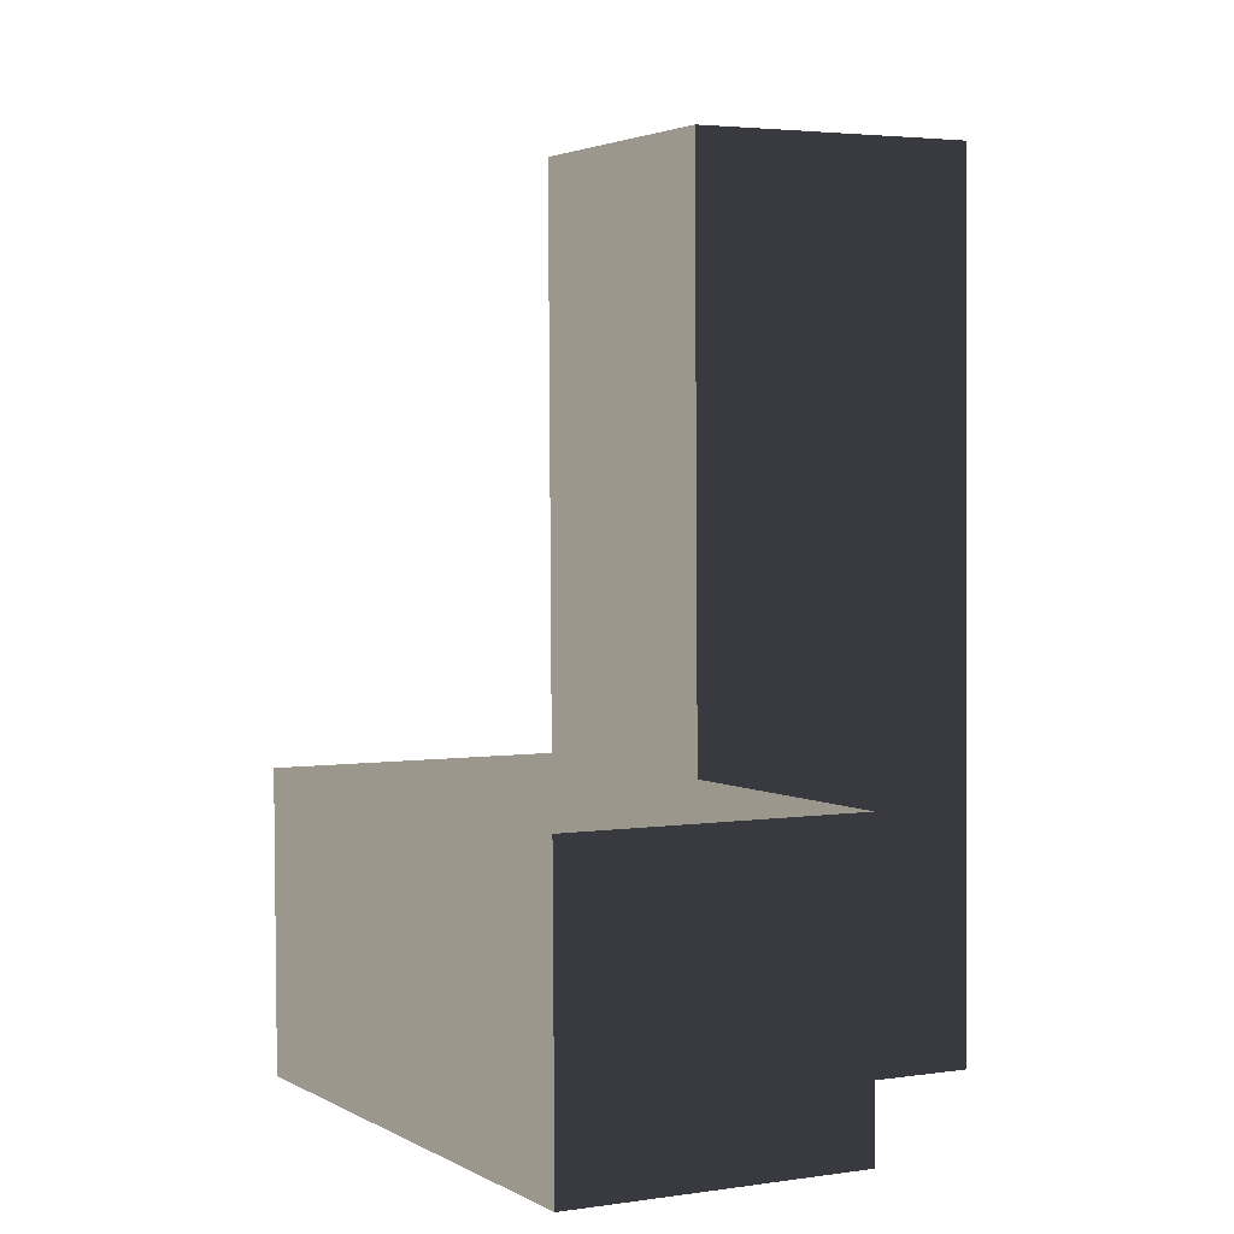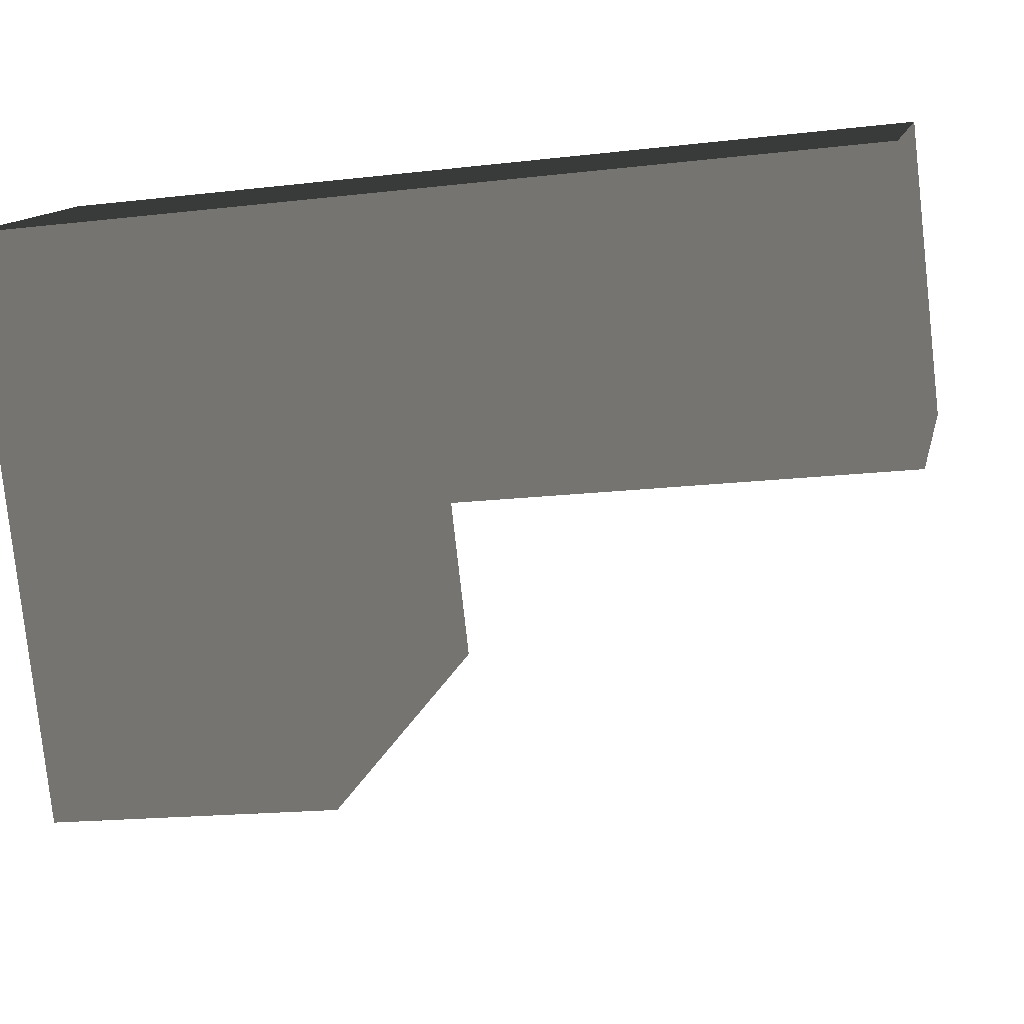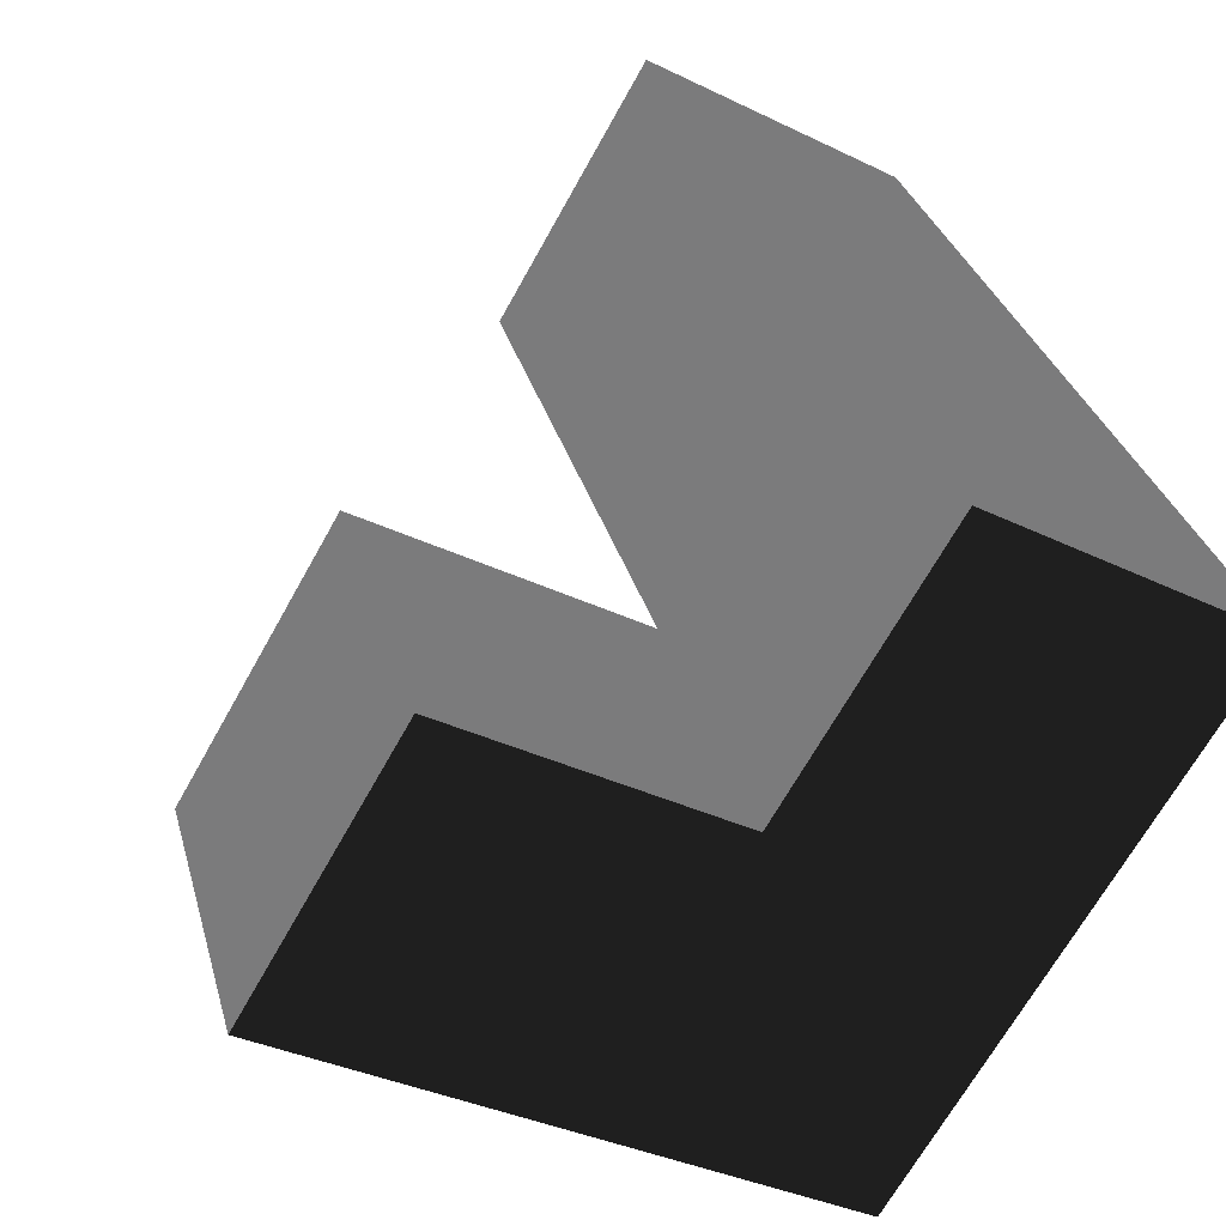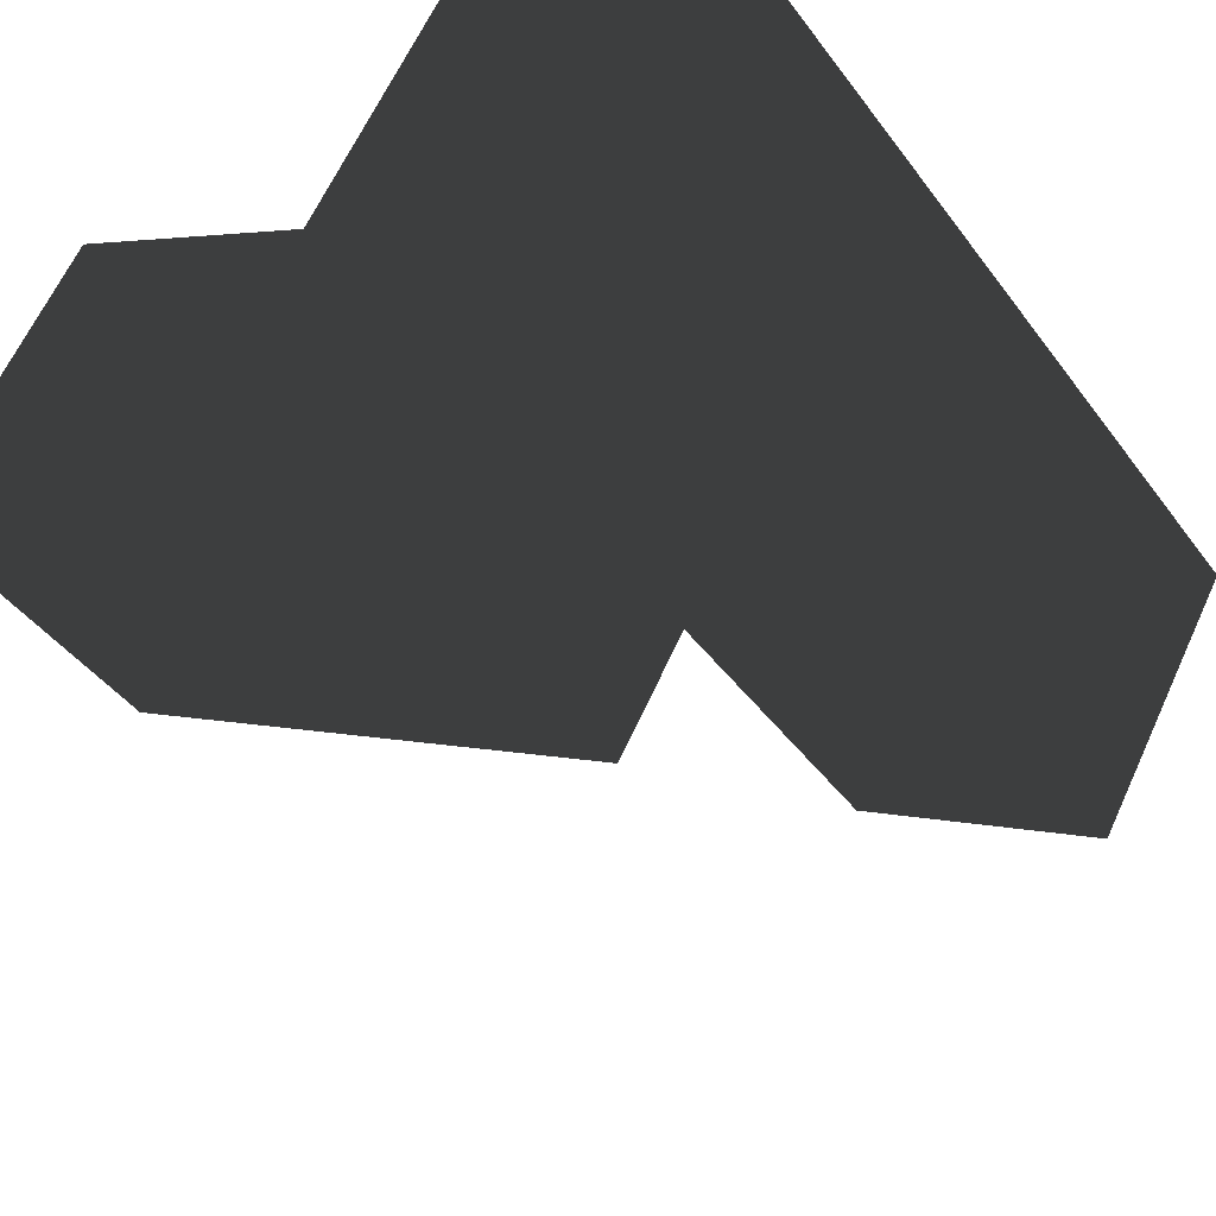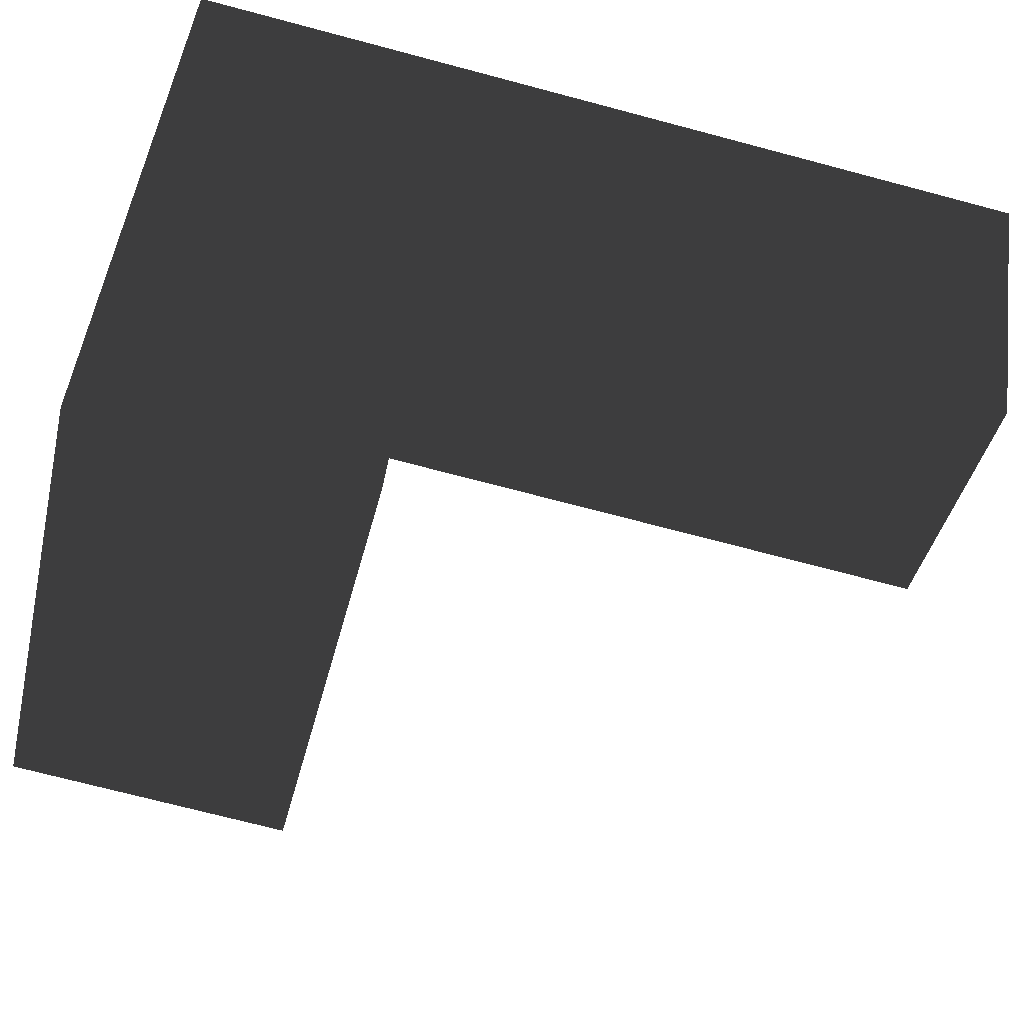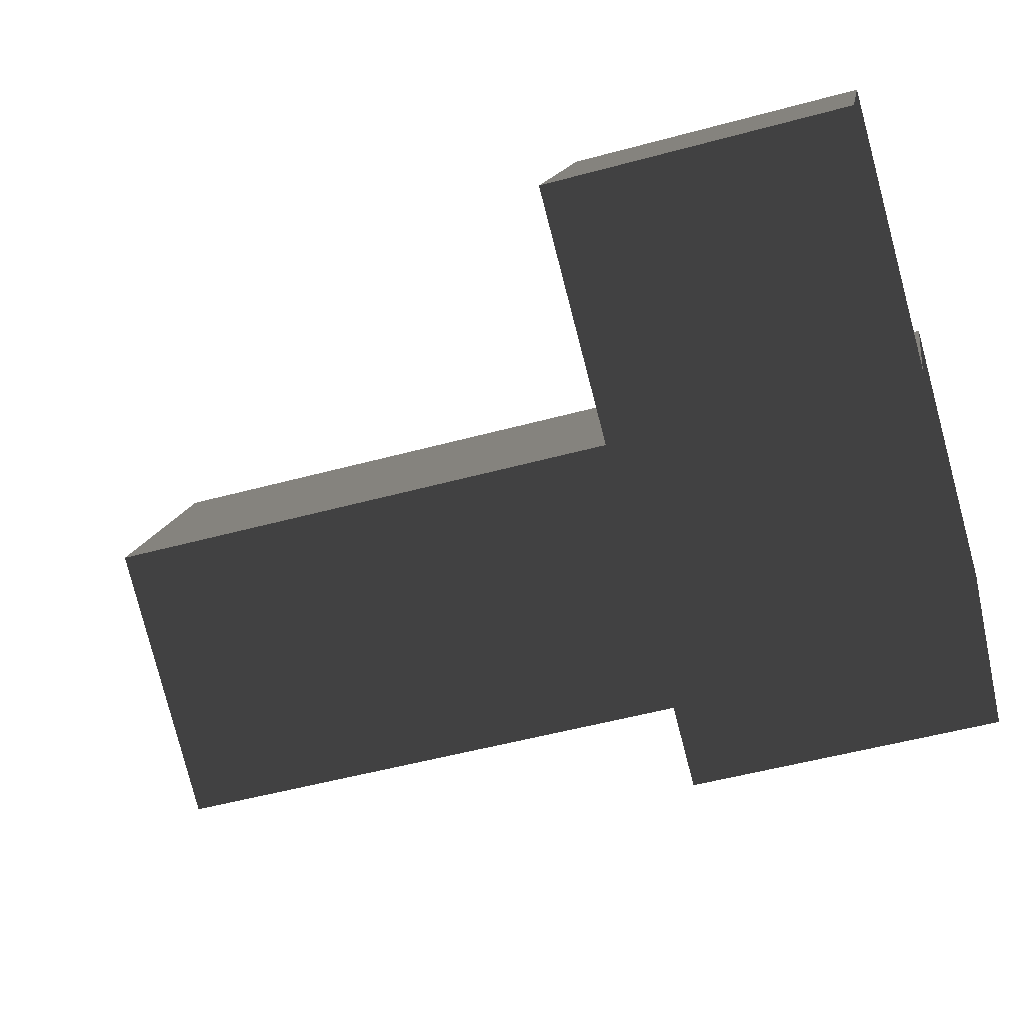
<metadata>
{"format":"obj","ext":"obj","renderer":"f3d","projection":"perspective","resolution":1024,"background":"white","views":[{"elev":2.7,"azim":92.1,"up":"+Z"},{"elev":-18.7,"azim":-76.7,"up":"+Y"},{"elev":31.7,"azim":165.6,"up":"+Y"},{"elev":-42.7,"azim":-146.4,"up":"+Y"},{"elev":-70.1,"azim":-104.8,"up":"+Y"},{"elev":-48.9,"azim":106.9,"up":"+Y"}]}
</metadata>
<code>
v 1 1 0
v 1.866 1.5 0.00134
v 2.732 2 0.002679
v 0.5 1.866 0.005
v 1.366 2.366 0.006339
v 2.232 2.866 0.007679
v 5e-05 2.732 0.009999
v 0.8661 3.232 0.01134
v 1.001 0.995 1
v 1.867 1.495 1.001
v 2.733 1.995 1.003
v 0.5014 1.861 1.005
v 1.367 2.361 1.006
v 2.233 2.861 1.008
v 0.00139 2.727 1.01
v 0.8674 3.227 1.011
v 0.504 1.851 3.005
v 1.37 2.351 3.006
v 0.004069 2.717 3.01
v 0.8701 3.217 3.011
f 1 4 5
f 1 5 2
f 2 5 6
f 2 6 3
f 4 7 8
f 4 8 5
f 9 10 13
f 9 13 12
f 10 11 14
f 10 14 13
f 17 18 20
f 17 20 19
f 1 9 12
f 1 12 4
f 4 12 15
f 4 15 7
f 12 17 19
f 12 19 15
f 5 13 16
f 5 16 8
f 13 18 20
f 13 20 16
f 3 11 14
f 3 14 6
f 1 2 10
f 1 10 9
f 2 3 11
f 2 11 10
f 12 13 18
f 12 18 17
f 5 6 14
f 5 14 13
f 7 8 16
f 7 16 15
f 15 16 20
f 15 20 19

</code>
